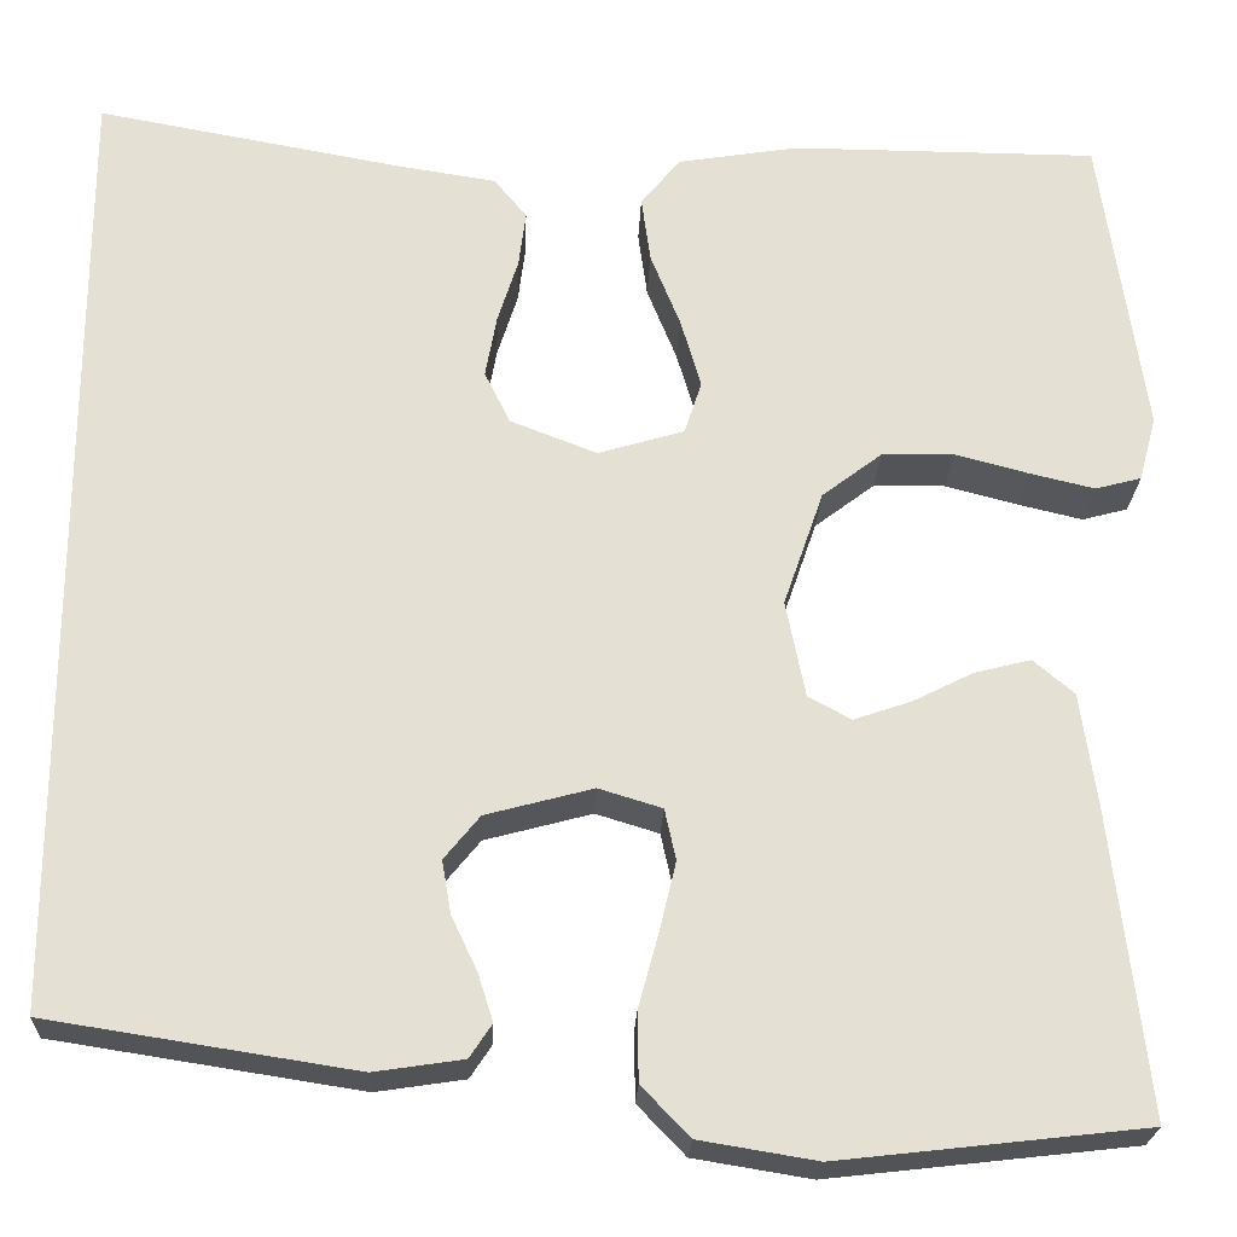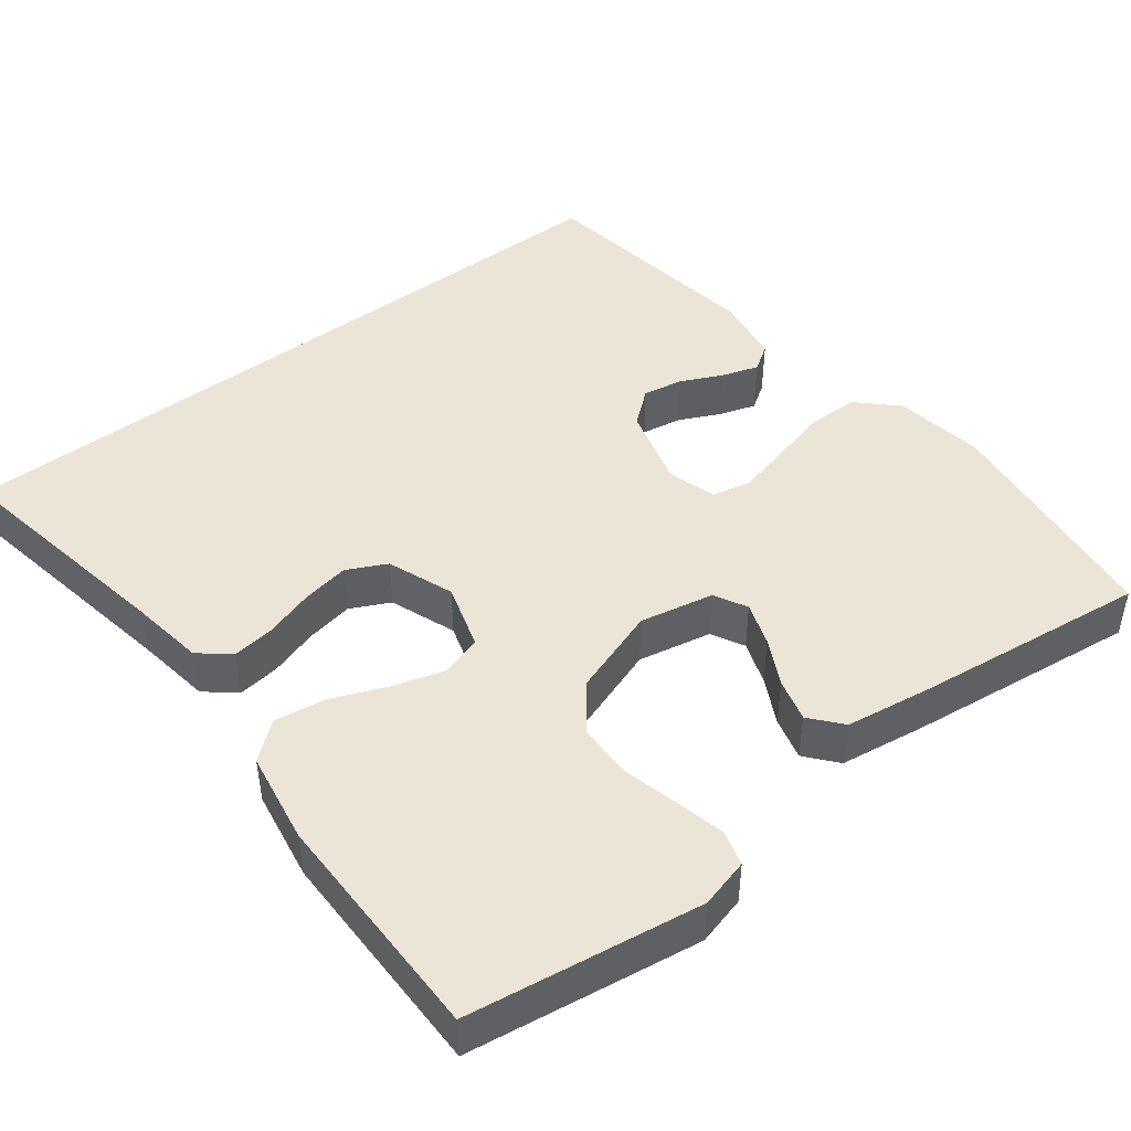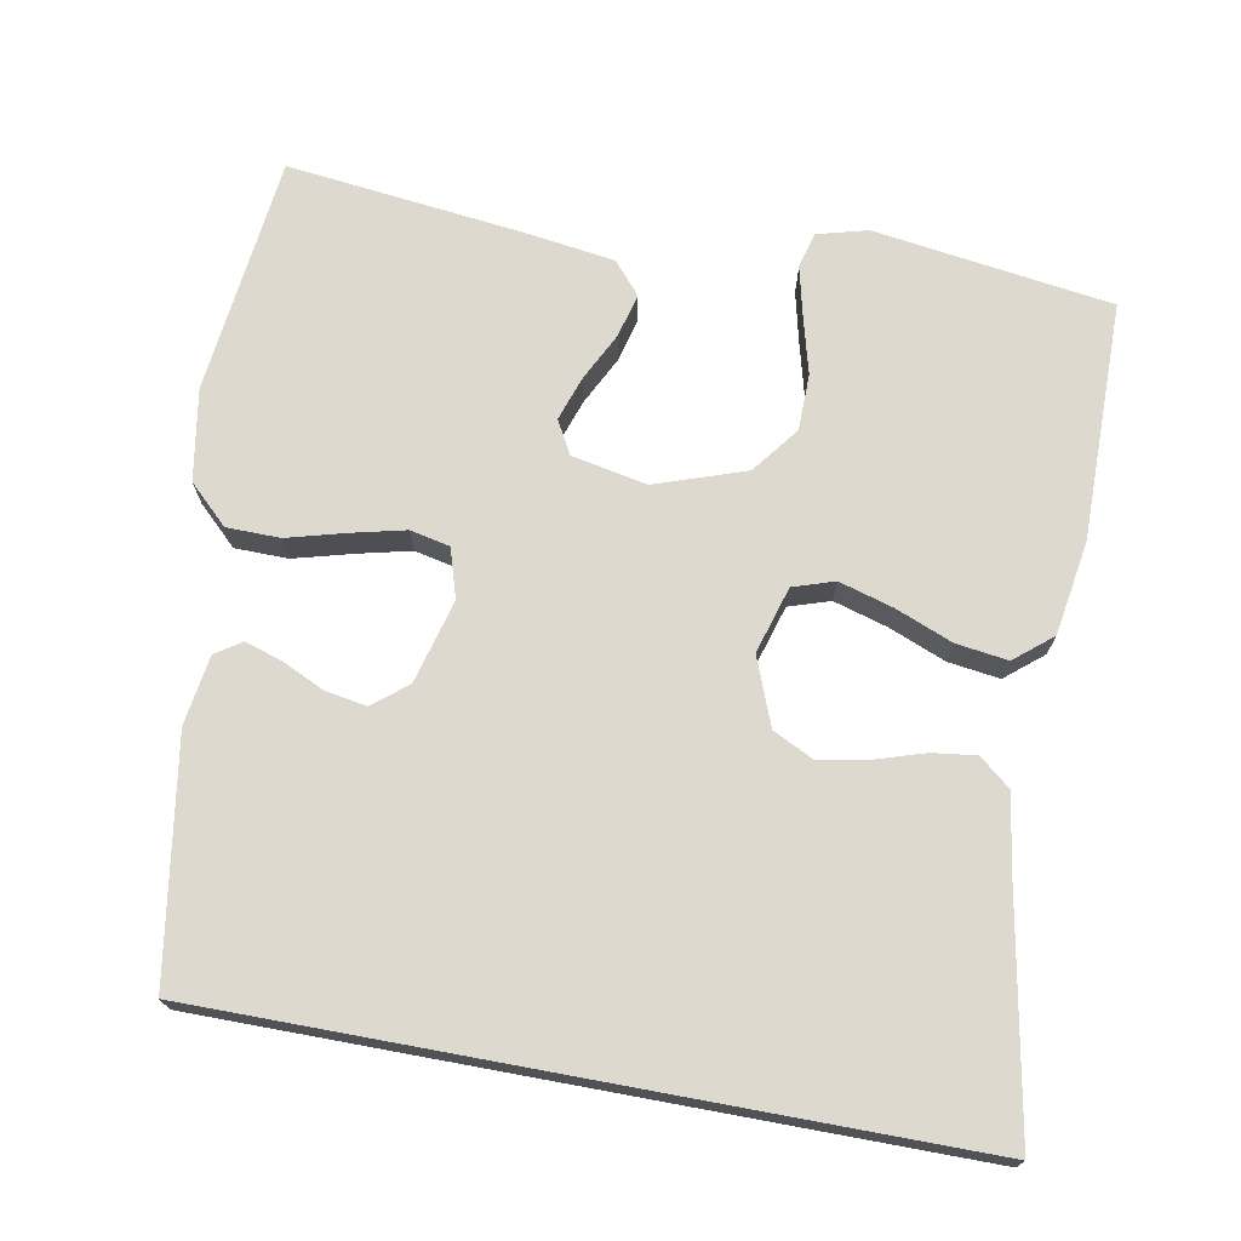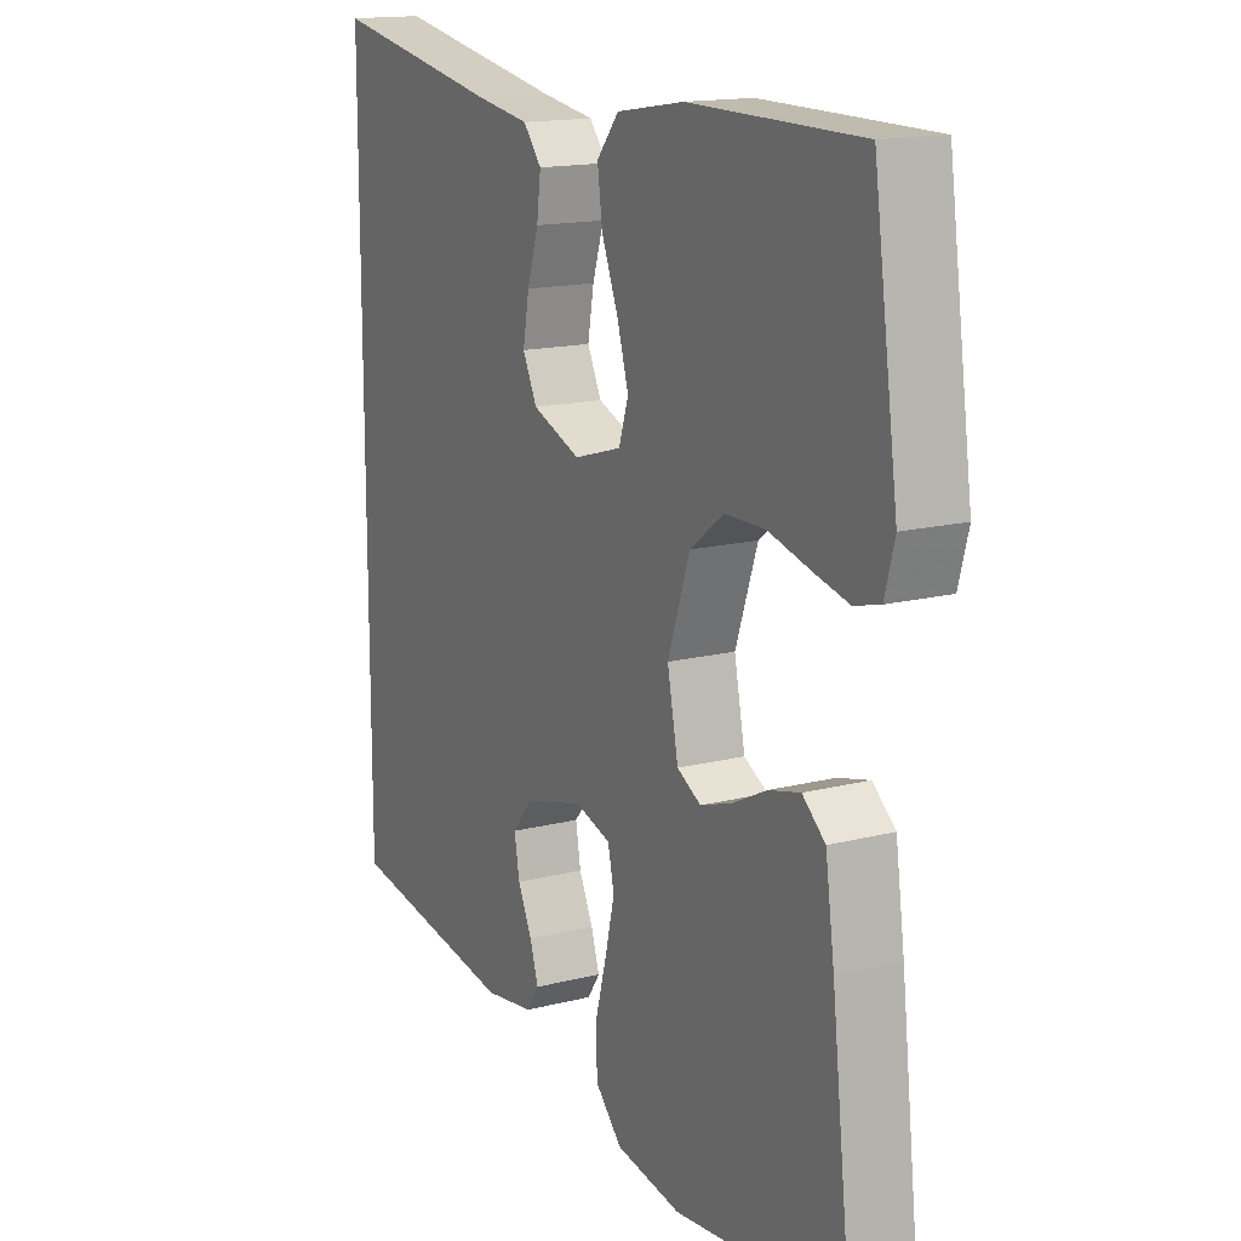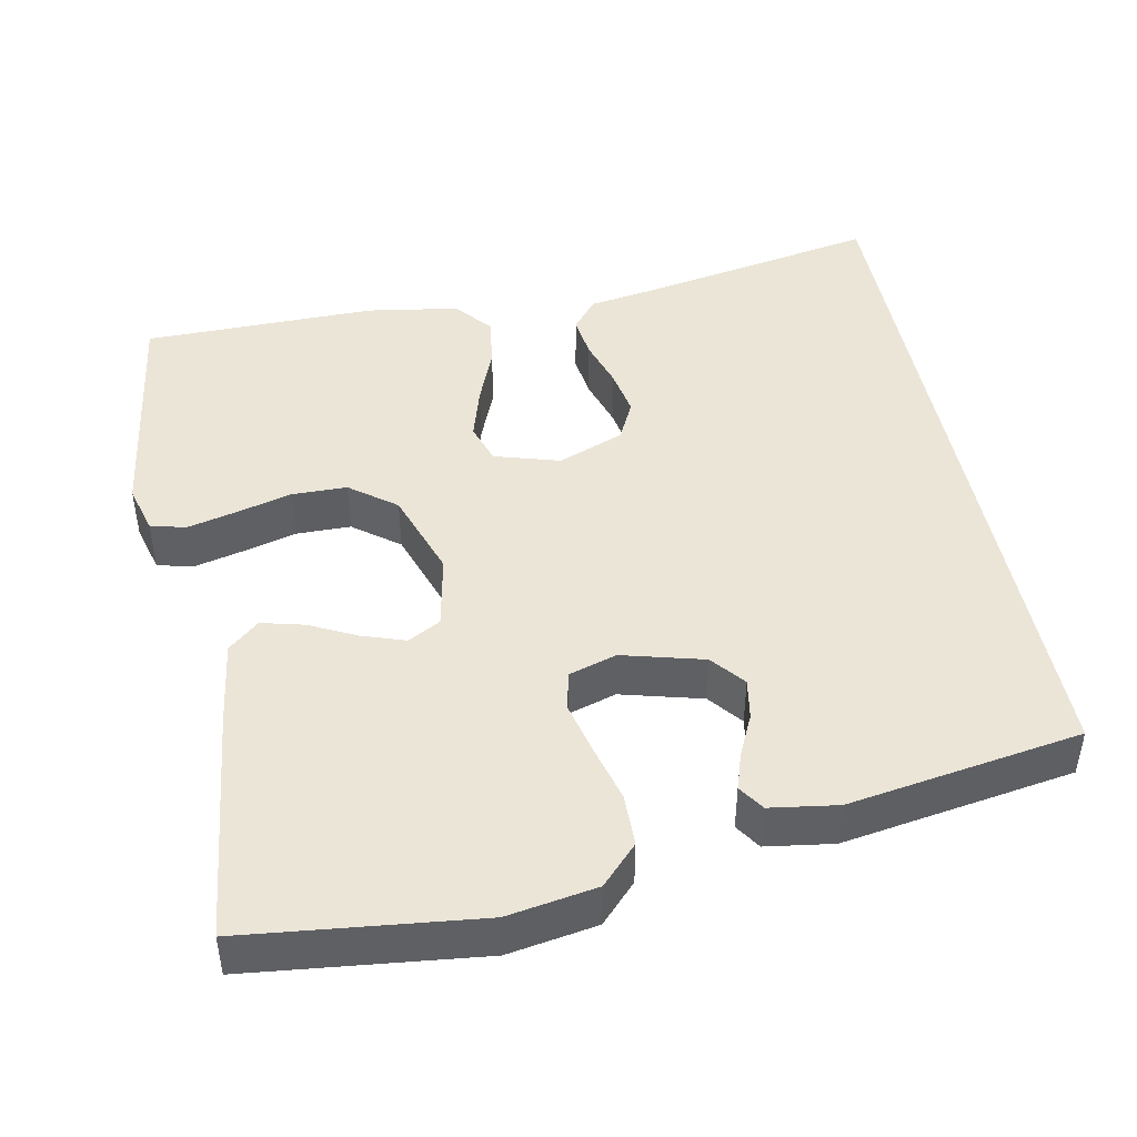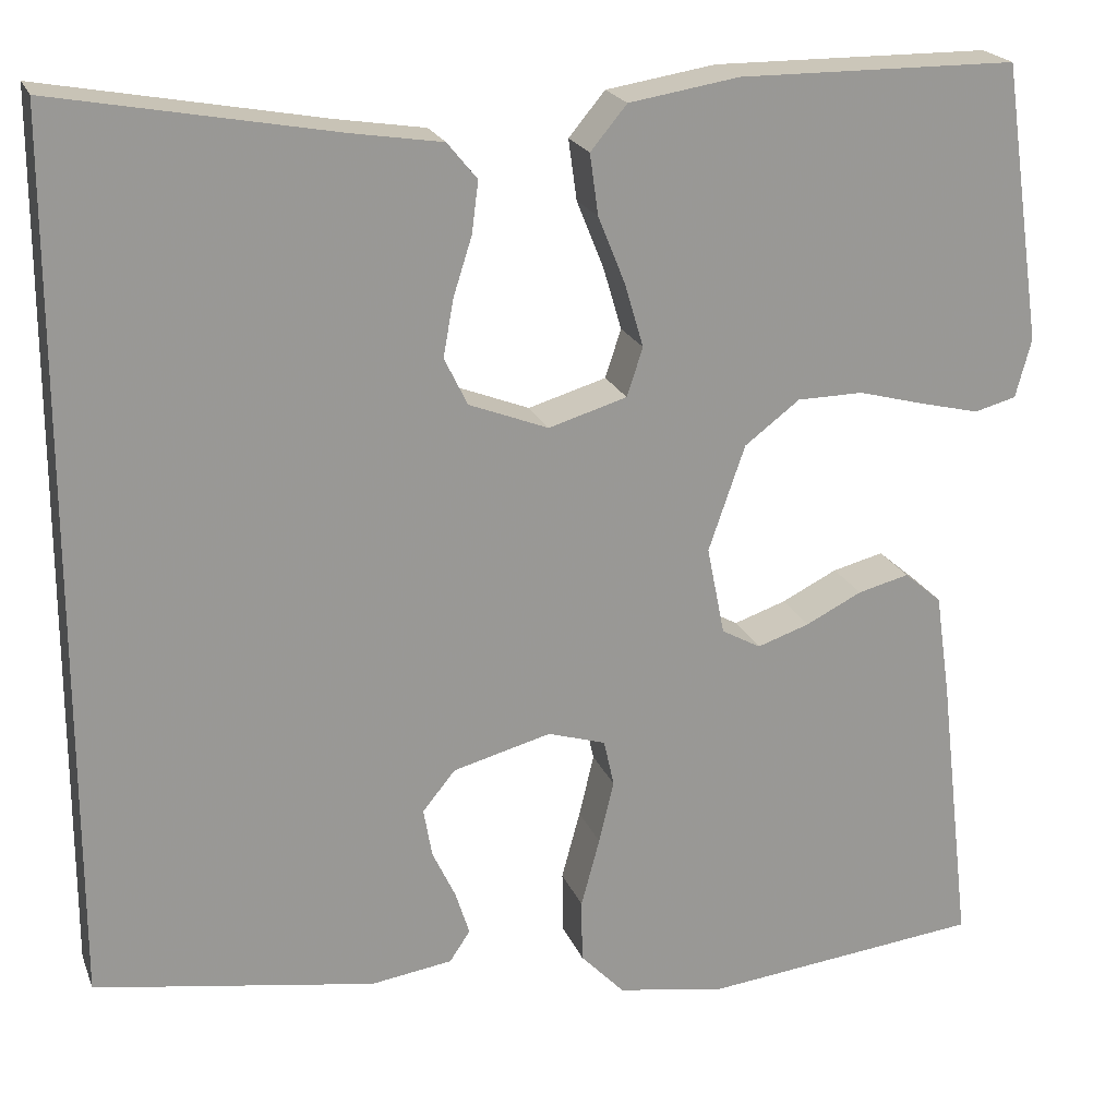
<metadata>
{"format":"obj","ext":"obj","renderer":"f3d","projection":"perspective","resolution":1024,"background":"white","views":[{"elev":-23.3,"azim":-2.2,"up":"+Z"},{"elev":46.0,"azim":52.8,"up":"+Y"},{"elev":71.8,"azim":-79.5,"up":"+Y"},{"elev":15.5,"azim":61.8,"up":"+Z"},{"elev":45.6,"azim":168.8,"up":"+Y"},{"elev":20.9,"azim":-17.5,"up":"+Z"}]}
</metadata>
<code>
v 0.5 0.07 -0.5
v 0.2 0.07 -0.534
v 0.085 0.07 -0.515
v 0.038 0.07 -0.466
v 0.037 0.07 -0.399
v 0.057 0.07 -0.325
v 0.073 0.07 -0.258
v 0.062 0.07 -0.208
v 0 0.07 -0.189
v -0.105 0.07 -0.217
v -0.14 0.07 -0.26
v -0.131 0.07 -0.312
v -0.106 0.07 -0.365
v -0.091 0.07 -0.412
v -0.113 0.07 -0.445
v -0.2 0.07 -0.458
v -0.5 0.07 -0.411
v -0.5 0.07 0.526
v -0.2 0.07 0.471
v -0.104 0.07 0.456
v -0.072 0.07 0.417
v -0.079 0.07 0.362
v -0.099 0.07 0.299
v -0.11 0.07 0.238
v -0.085 0.07 0.187
v 0 0.07 0.154
v 0.084 0.07 0.179
v 0.101 0.07 0.231
v 0.081 0.07 0.299
v 0.052 0.07 0.371
v 0.043 0.07 0.436
v 0.082 0.07 0.483
v 0.2 0.07 0.502
v 0.5 0.07 0.5
v 0.543 0.07 0.2
v 0.526 0.07 0.137
v 0.481 0.07 0.125
v 0.418 0.07 0.14
v 0.346 0.07 0.159
v 0.275 0.07 0.158
v 0.216 0.07 0.113
v 0.177 0.07 0
v 0.196 0.07 -0.095
v 0.238 0.07 -0.118
v 0.294 0.07 -0.099
v 0.354 0.07 -0.069
v 0.409 0.07 -0.055
v 0.449 0.07 -0.089
v 0.465 0.07 -0.2
v 0.5 0 -0.5
v 0.2 0 -0.534
v 0.085 0 -0.515
v 0.038 0 -0.466
v 0.037 0 -0.399
v 0.057 0 -0.325
v 0.073 0 -0.258
v 0.062 0 -0.208
v 0 0 -0.189
v -0.105 0 -0.217
v -0.14 0 -0.26
v -0.131 0 -0.312
v -0.106 0 -0.365
v -0.091 0 -0.412
v -0.113 0 -0.445
v -0.2 0 -0.458
v -0.5 0 -0.411
v -0.5 0 0.526
v -0.2 0 0.471
v -0.104 0 0.456
v -0.072 0 0.417
v -0.079 0 0.362
v -0.099 0 0.299
v -0.11 0 0.238
v -0.085 0 0.187
v 0 0 0.154
v 0.084 0 0.179
v 0.101 0 0.231
v 0.081 0 0.299
v 0.052 0 0.371
v 0.043 0 0.436
v 0.082 0 0.483
v 0.2 0 0.502
v 0.5 0 0.5
v 0.543 0 0.2
v 0.526 0 0.137
v 0.481 0 0.125
v 0.418 0 0.14
v 0.346 0 0.159
v 0.275 0 0.158
v 0.216 0 0.113
v 0.177 0 0
v 0.196 0 -0.095
v 0.238 0 -0.118
v 0.294 0 -0.099
v 0.354 0 -0.069
v 0.409 0 -0.055
v 0.449 0 -0.089
v 0.465 0 -0.2
f 4 5 6
f 3 4 6
f 2 3 6
f 1 2 6
f 49 1 6
f 48 49 6
f 47 48 6
f 46 47 6
f 45 46 6
f 44 45 6 7
f 43 44 7 8
f 42 43 8 9
f 41 42 9 10
f 37 38 39
f 36 37 39
f 35 36 39
f 34 35 39
f 33 34 39
f 32 33 39
f 31 32 39
f 30 31 39
f 29 30 39
f 28 29 39 40
f 27 28 40 41
f 21 22 23
f 20 21 23
f 19 20 23
f 19 23 24
f 18 19 24
f 17 18 24 25
f 15 16 17
f 14 15 17
f 13 14 17
f 12 13 17
f 11 12 17
f 17 25 26
f 11 17 26
f 10 11 26
f 10 26 27 41
f 55 54 53
f 55 53 52
f 55 52 51
f 55 51 50
f 55 50 98
f 55 98 97
f 55 97 96
f 55 96 95
f 55 95 94
f 56 55 94 93
f 57 56 93 92
f 58 57 92 91
f 59 58 91 90
f 88 87 86
f 88 86 85
f 88 85 84
f 88 84 83
f 88 83 82
f 88 82 81
f 88 81 80
f 88 80 79
f 88 79 78
f 89 88 78 77
f 90 89 77 76
f 72 71 70
f 72 70 69
f 72 69 68
f 73 72 68
f 73 68 67
f 74 73 67 66
f 66 65 64
f 66 64 63
f 66 63 62
f 66 62 61
f 66 61 60
f 75 74 66
f 75 66 60
f 75 60 59
f 90 76 75 59
f 1 50 51 2
f 2 51 52 3
f 3 52 53 4
f 4 53 54 5
f 5 54 55 6
f 6 55 56 7
f 7 56 57 8
f 8 57 58 9
f 9 58 59 10
f 10 59 60 11
f 11 60 61 12
f 12 61 62 13
f 13 62 63 14
f 14 63 64 15
f 15 64 65 16
f 16 65 66 17
f 17 66 67 18
f 18 67 68 19
f 19 68 69 20
f 20 69 70 21
f 21 70 71 22
f 22 71 72 23
f 23 72 73 24
f 24 73 74 25
f 25 74 75 26
f 26 75 76 27
f 27 76 77 28
f 28 77 78 29
f 29 78 79 30
f 30 79 80 31
f 31 80 81 32
f 32 81 82 33
f 33 82 83 34
f 34 83 84 35
f 35 84 85 36
f 36 85 86 37
f 37 86 87 38
f 38 87 88 39
f 39 88 89 40
f 40 89 90 41
f 41 90 91 42
f 42 91 92 43
f 43 92 93 44
f 44 93 94 45
f 45 94 95 46
f 46 95 96 47
f 47 96 97 48
f 48 97 98 49
f 49 98 50 1

</code>
